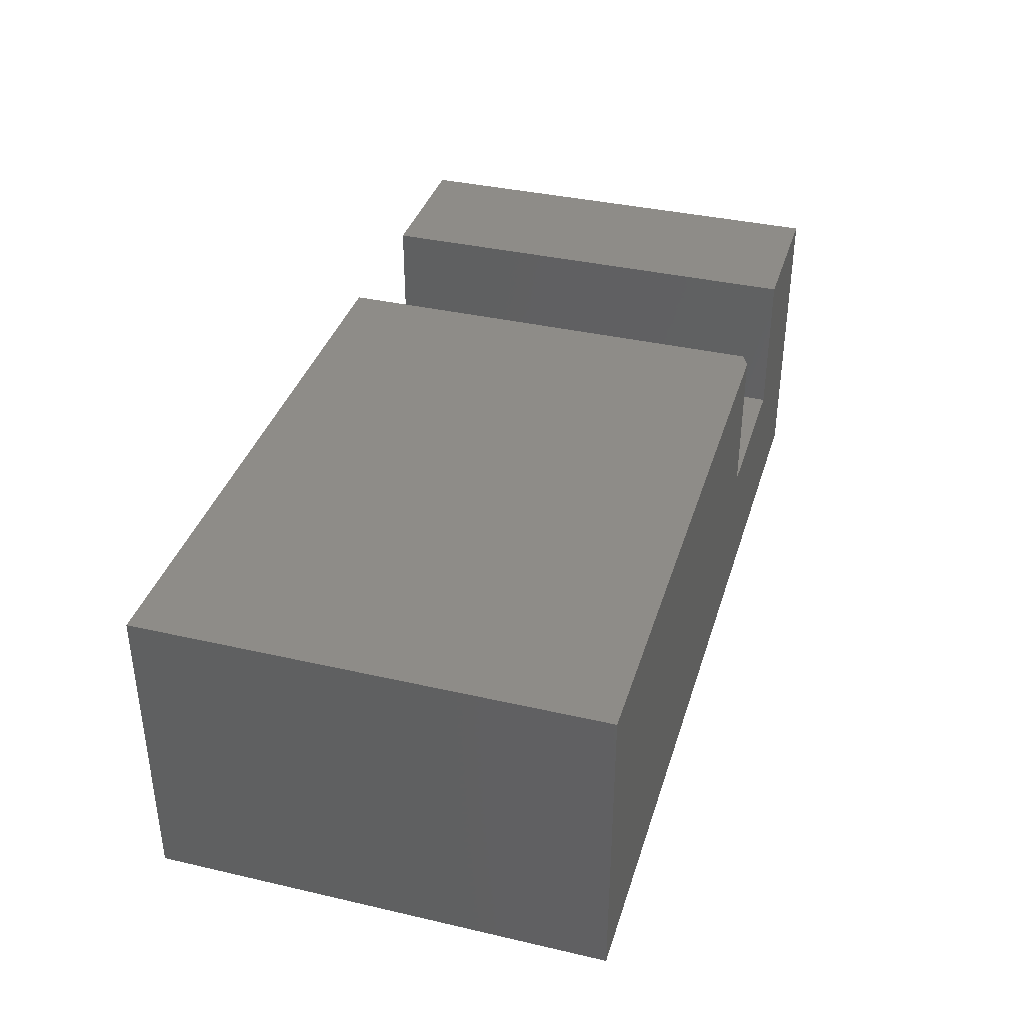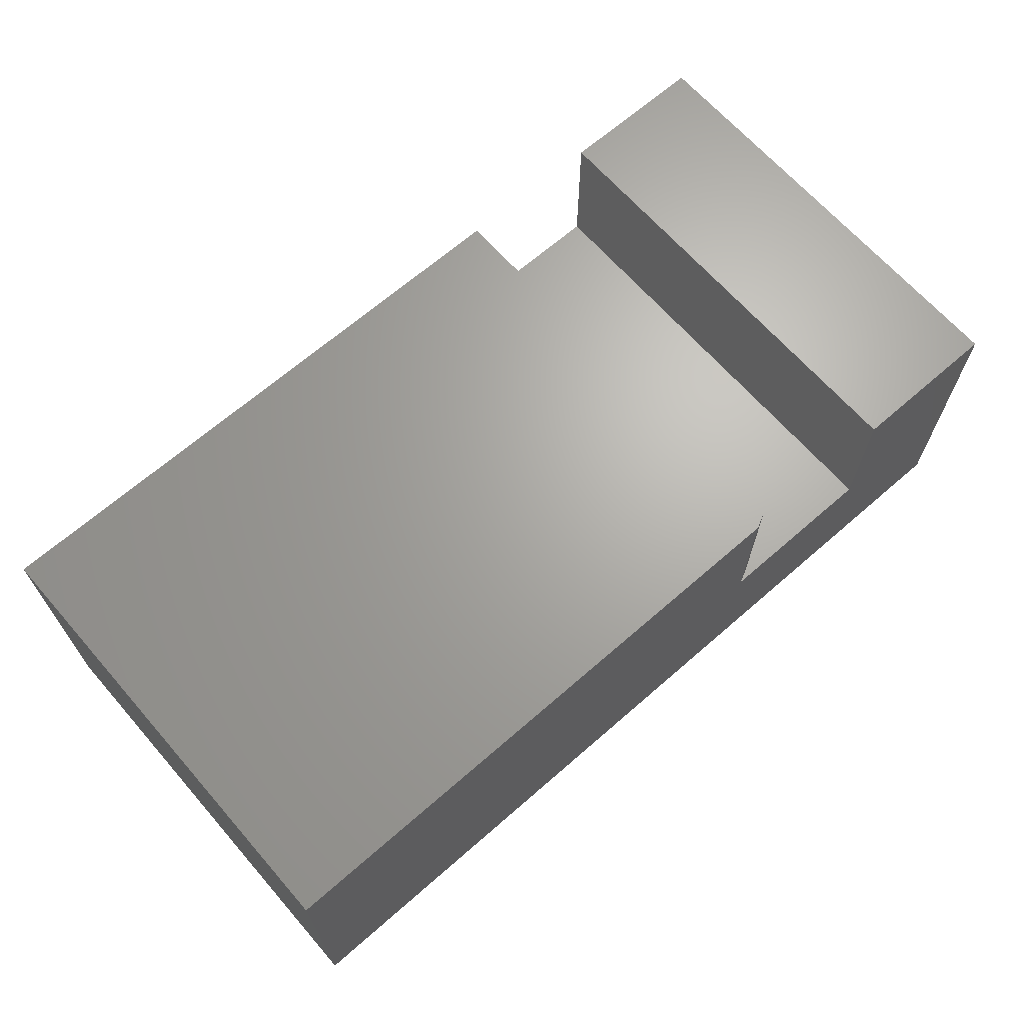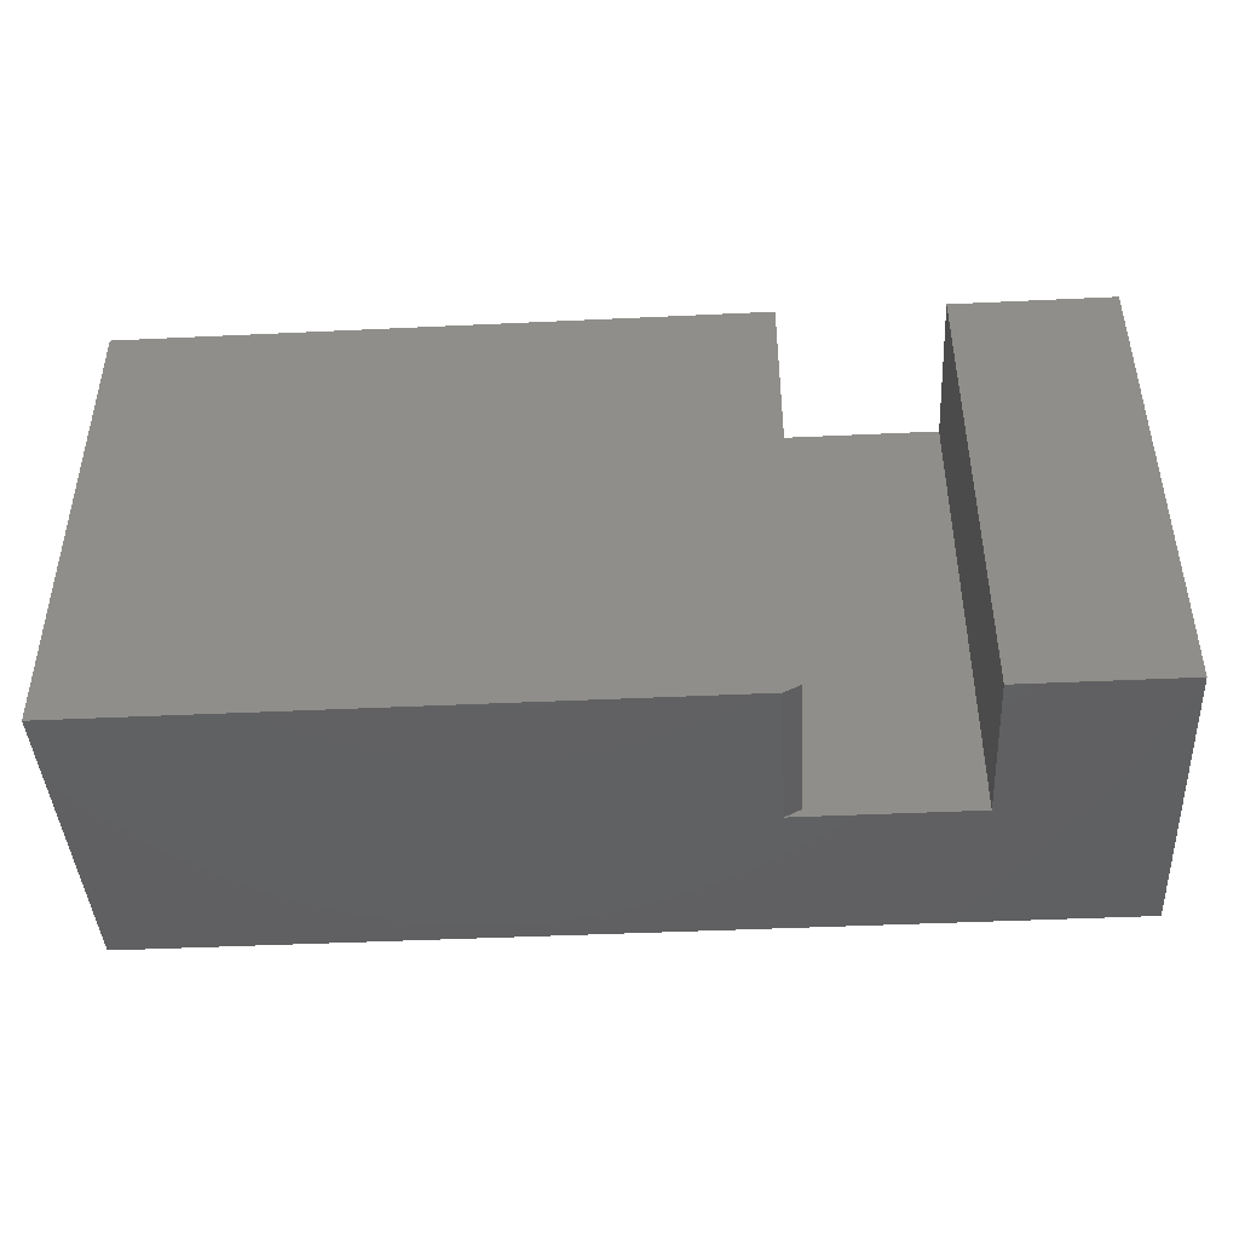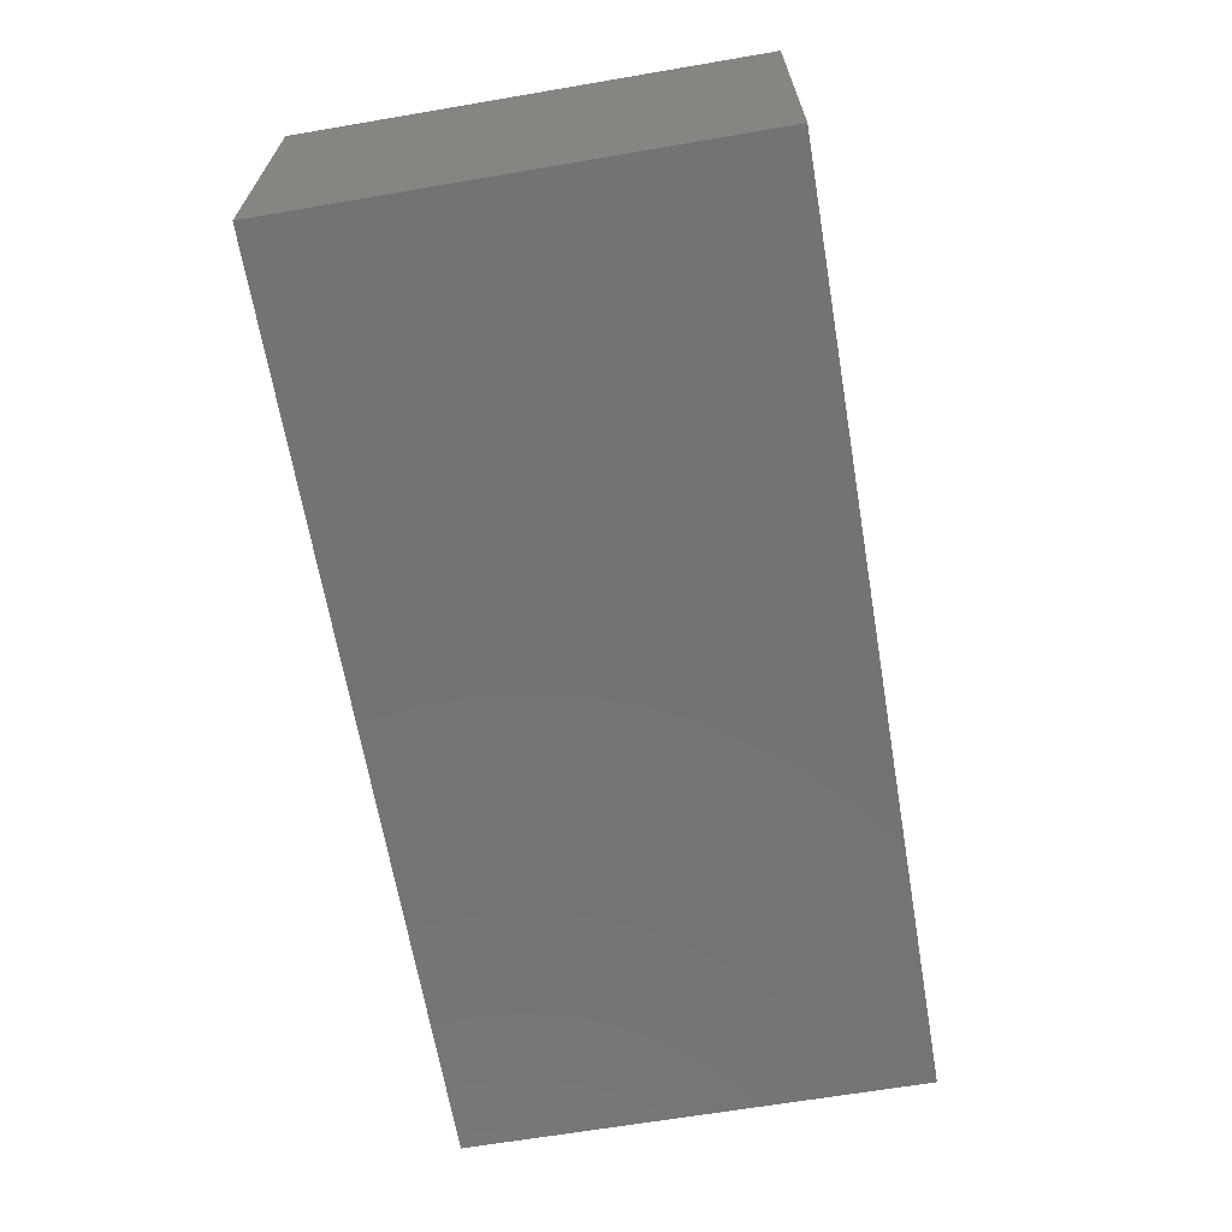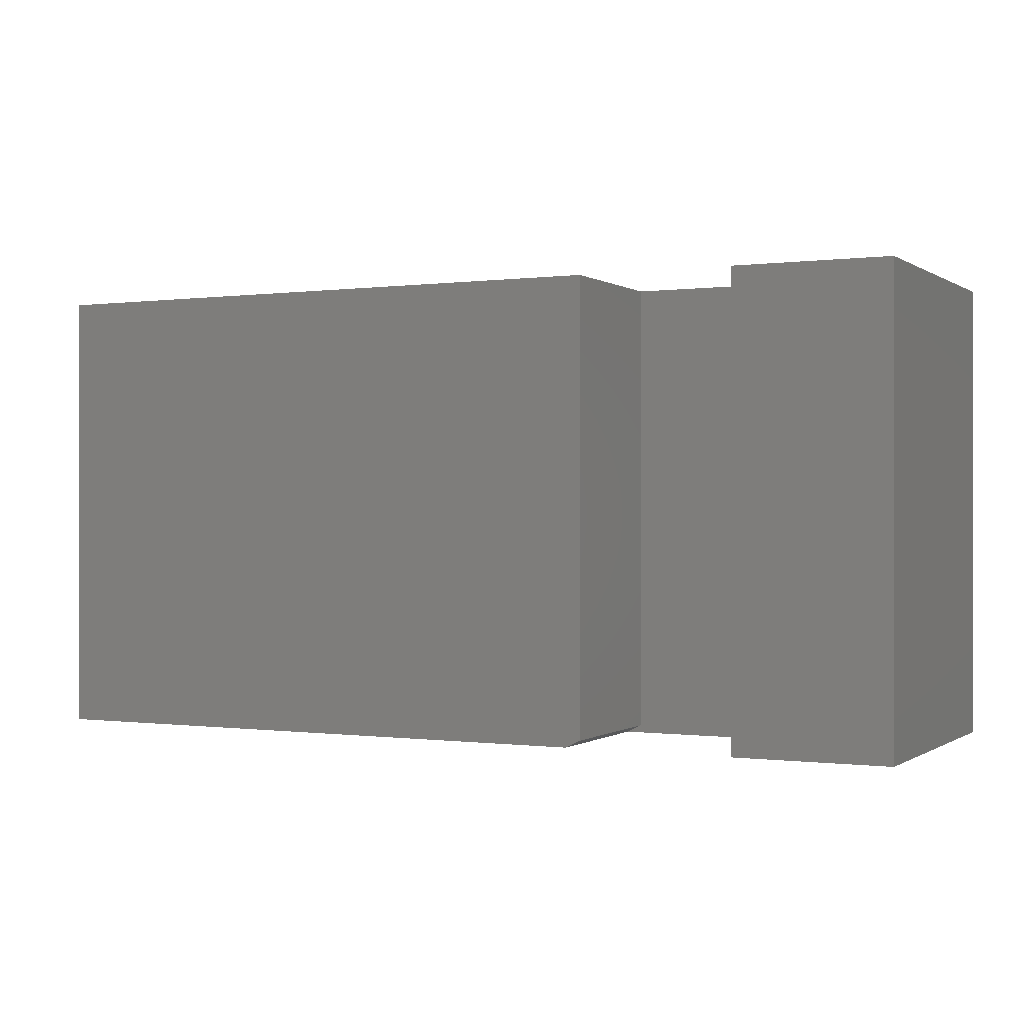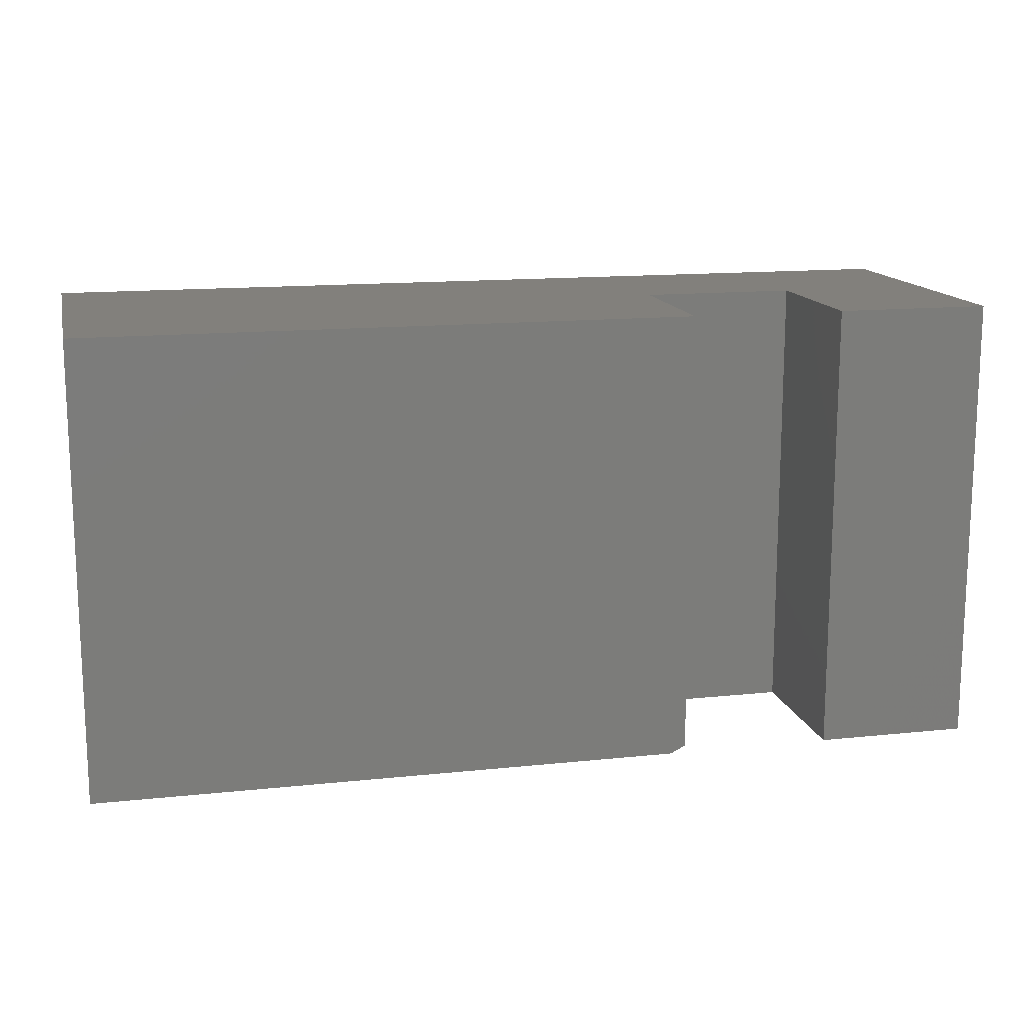
<metadata>
{"format":"stl","ext":"stl","renderer":"f3d","projection":"perspective","resolution":1024,"background":"white","views":[{"elev":37.1,"azim":-73.5,"up":"+Z"},{"elev":66.8,"azim":-41.2,"up":"+Z"},{"elev":-43.2,"azim":3.2,"up":"+Y"},{"elev":-65.6,"azim":-80.3,"up":"+Z"},{"elev":-0.1,"azim":26.3,"up":"+Y"},{"elev":14.4,"azim":-13.0,"up":"+Y"}]}
</metadata>
<code>
# stl→obj: 18 verts, 32 faces
v 0.5895 6.405e-17 0.3367
v 0.5895 5.402e-17 0.1762
v 0.5895 -0.4766 0.3367
v 0.5895 -0.4766 0.1762
v 0.75 -0.4766 0.01562
v 0.75 -0.4766 0.3367
v 0.4133 -0.4766 0.1762
v -0.2031 -0.4766 0.01562
v -0.2031 -0.4766 0.3367
v 0.4133 -0.4766 0.3367
v -0.2031 2.005e-17 0.3367
v 0.4289 5.514e-17 0.3367
v 0.4289 -0.4688 0.3367
v 0.4289 4.511e-17 0.1762
v 0.4289 -0.4688 0.1762
v -0.2031 0 0.01562
v 0.75 5.291e-17 0.01562
v 0.75 7.296e-17 0.3367
f 1 2 3
f 3 2 4
f 5 6 3
f 5 3 4
f 5 4 7
f 5 7 8
f 8 7 9
f 9 7 10
f 11 9 12
f 12 9 10
f 12 10 13
f 14 12 15
f 15 12 13
f 2 14 4
f 4 14 15
f 4 15 7
f 8 16 5
f 5 16 17
f 10 7 13
f 13 7 15
f 17 1 18
f 1 17 2
f 2 17 16
f 2 16 14
f 14 16 11
f 14 11 12
f 11 16 9
f 9 16 8
f 6 18 3
f 3 18 1
f 17 18 5
f 5 18 6

</code>
